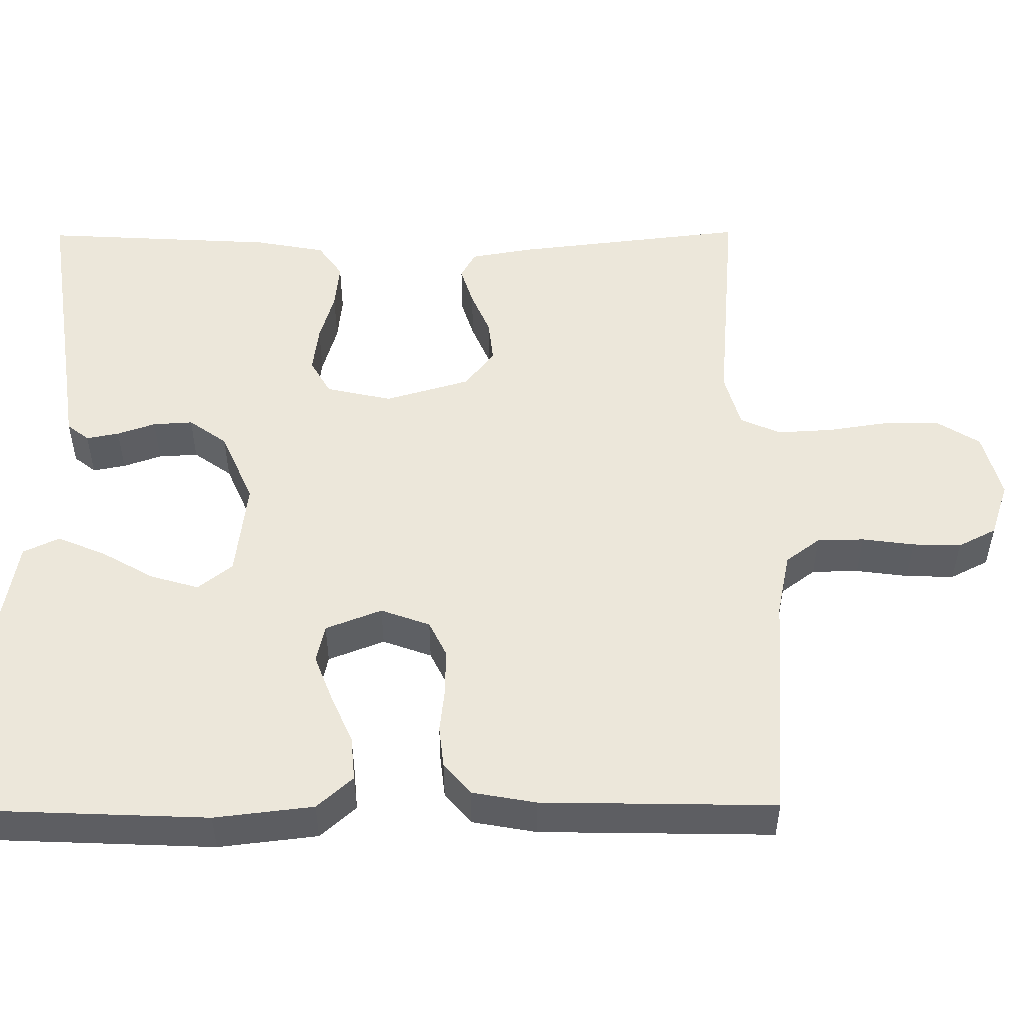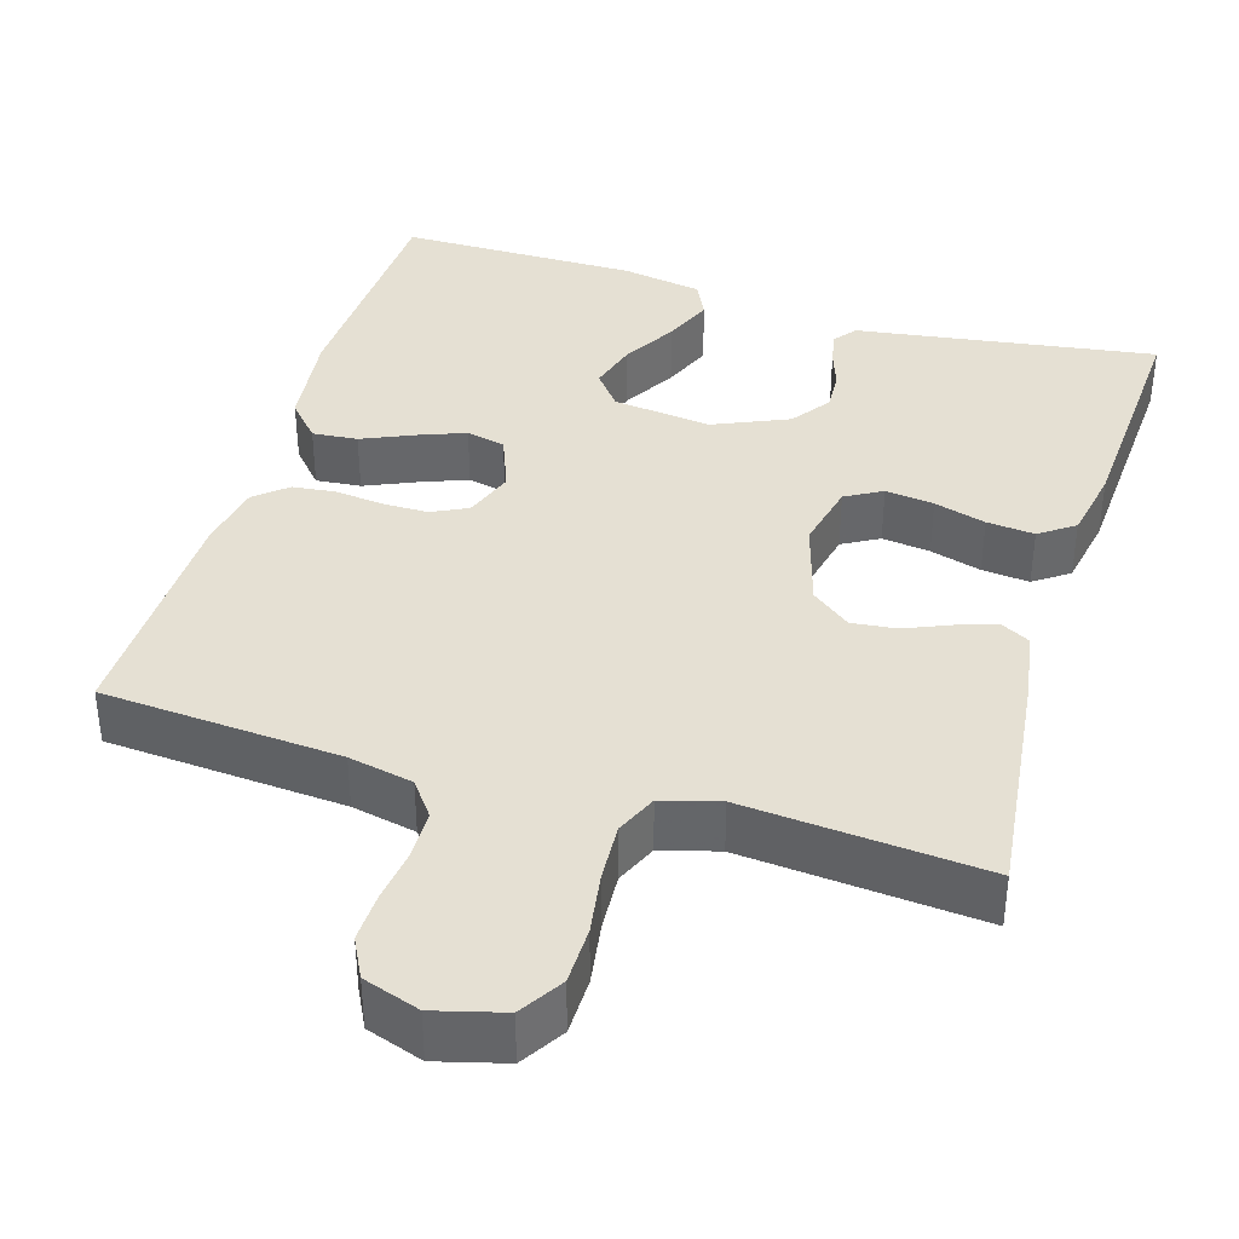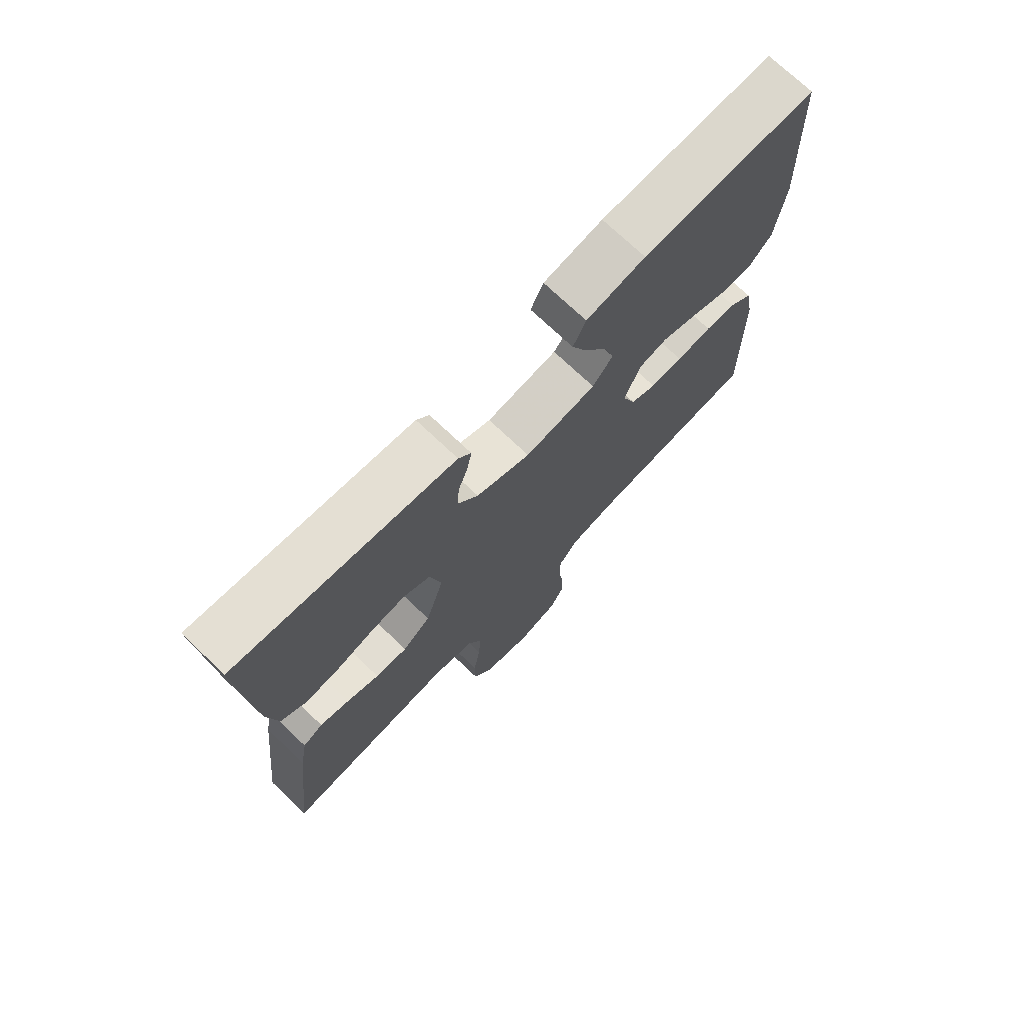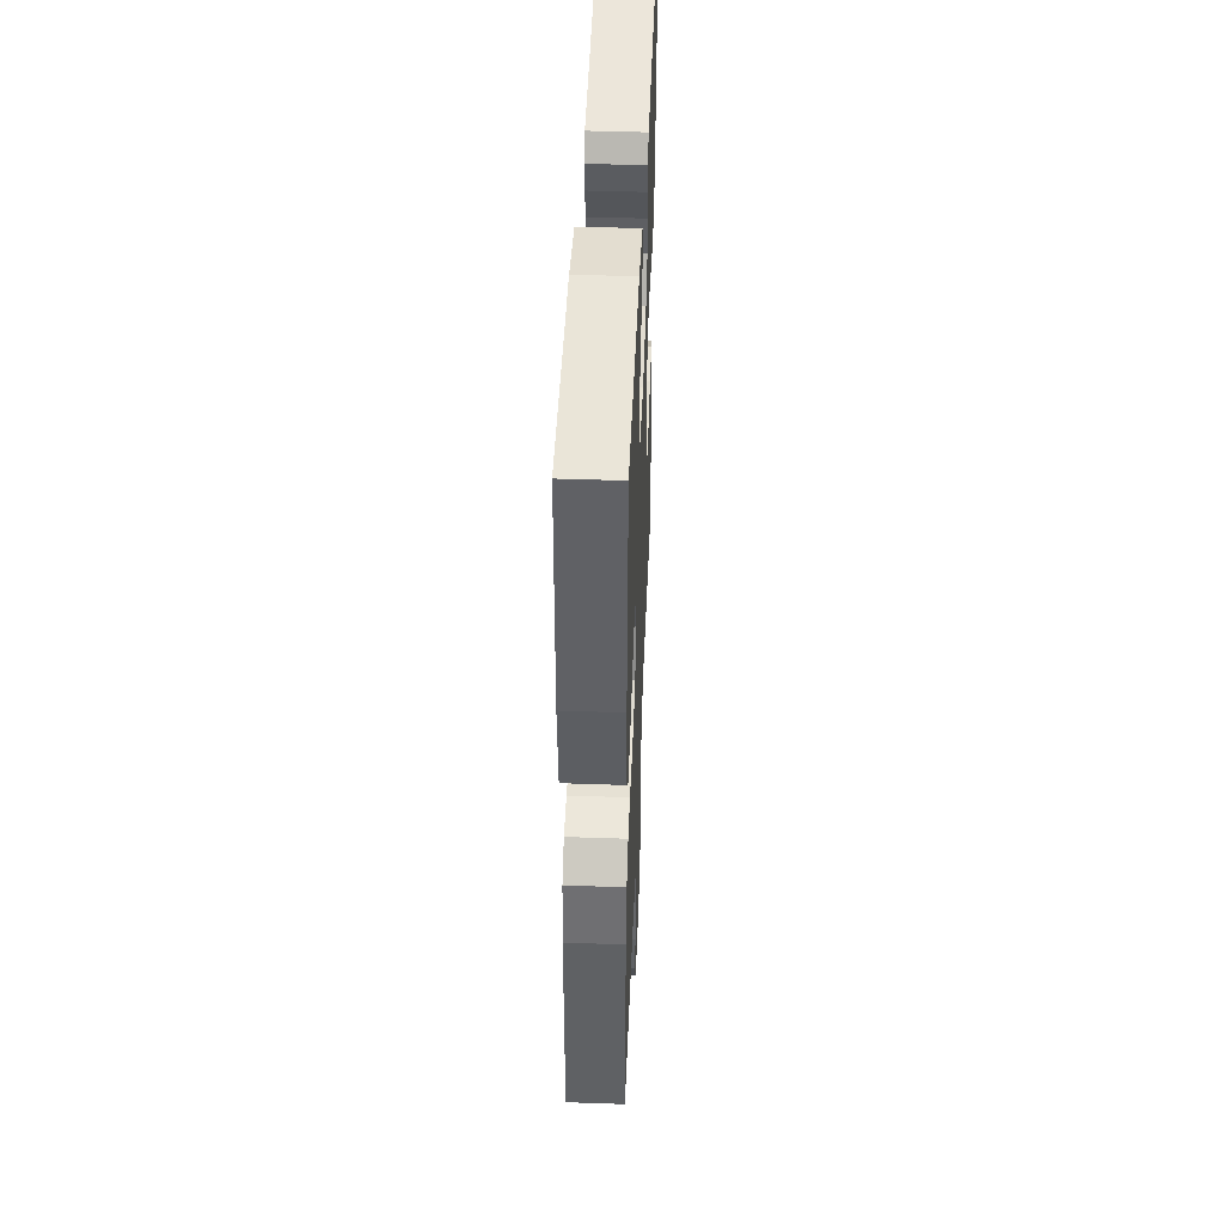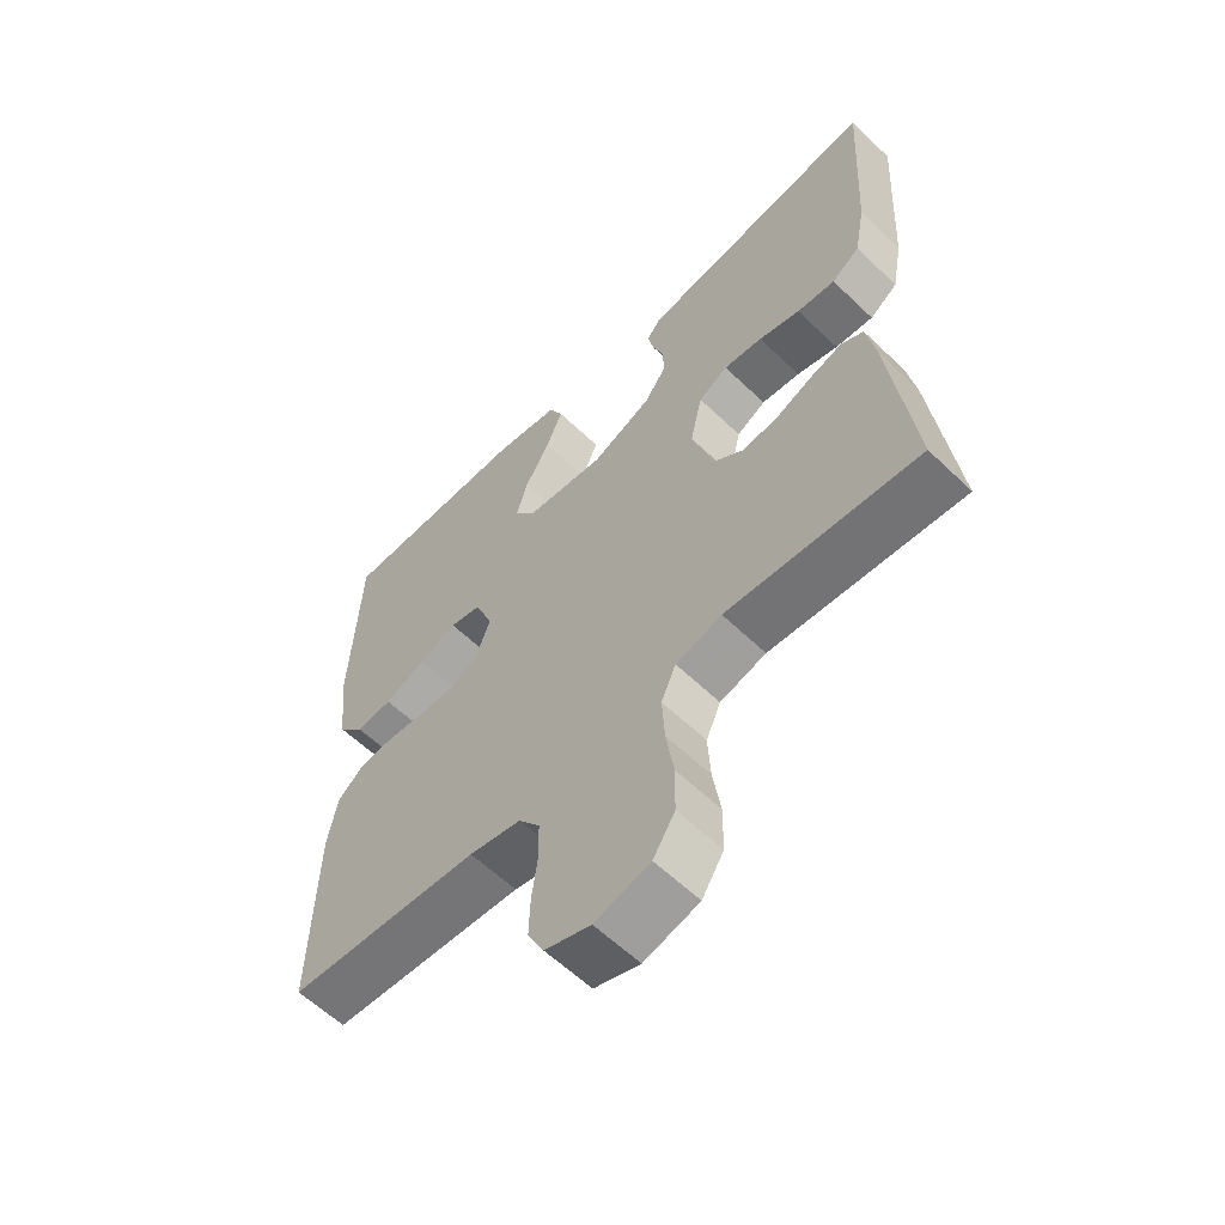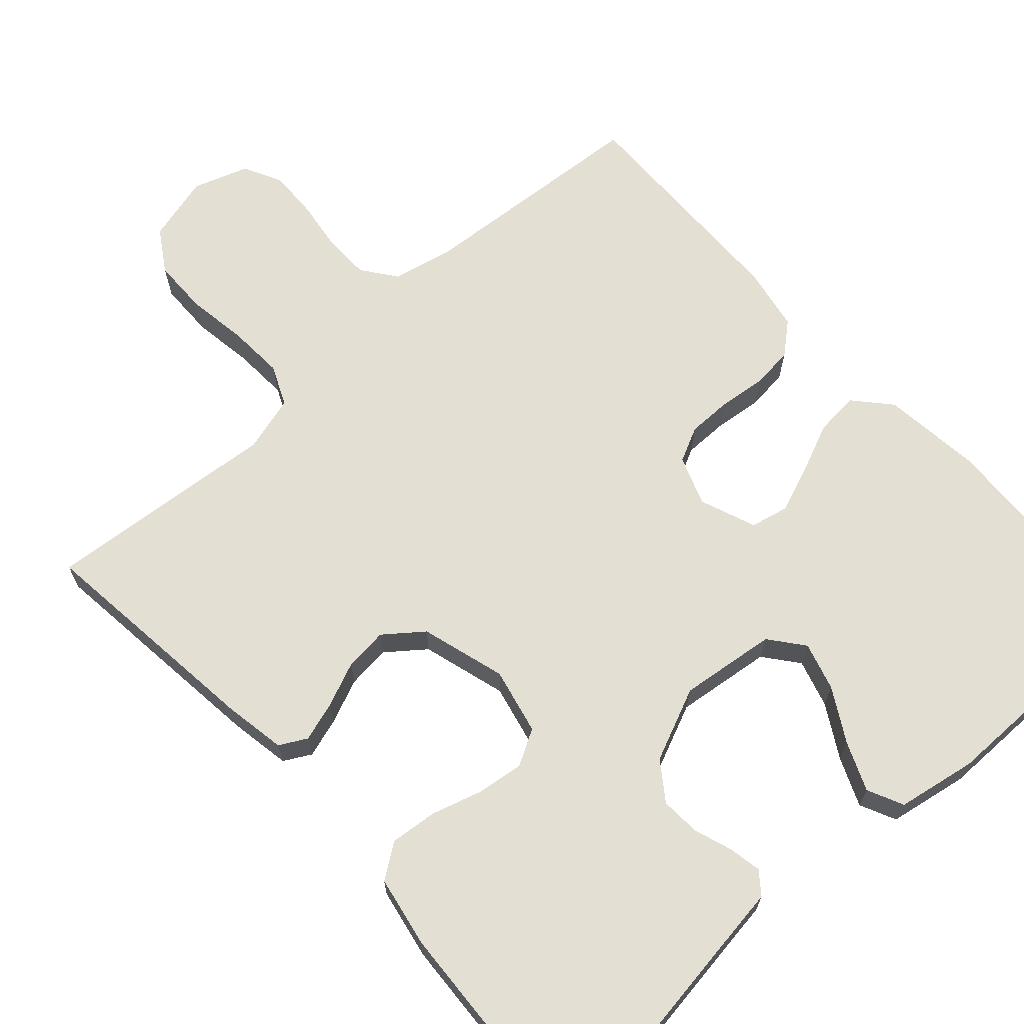
<metadata>
{"format":"obj","ext":"obj","renderer":"f3d","projection":"perspective","resolution":1024,"background":"white","views":[{"elev":51.3,"azim":89.6,"up":"+Y"},{"elev":38.2,"azim":-163.2,"up":"+Y"},{"elev":73.4,"azim":-46.5,"up":"+Z"},{"elev":45.4,"azim":92.3,"up":"+Z"},{"elev":-59.9,"azim":-134.4,"up":"+Z"},{"elev":67.0,"azim":-42.0,"up":"+Y"}]}
</metadata>
<code>
v -0.5 0.07 0.5
v -0.2 0.07 0.456
v -0.123 0.07 0.445
v -0.101 0.07 0.417
v -0.109 0.07 0.375
v -0.126 0.07 0.326
v -0.129 0.07 0.275
v -0.094 0.07 0.226
v 0 0.07 0.185
v 0.124 0.07 0.2
v 0.159 0.07 0.244
v 0.141 0.07 0.306
v 0.102 0.07 0.374
v 0.076 0.07 0.436
v 0.098 0.07 0.482
v 0.2 0.07 0.5
v 0.5 0.07 0.5
v 0.513 0.07 0.2
v 0.498 0.07 0.073
v 0.457 0.07 0.027
v 0.4 0.07 0.032
v 0.336 0.07 0.06
v 0.276 0.07 0.083
v 0.227 0.07 0.072
v 0.199 0.07 0
v 0.222 0.07 -0.063
v 0.267 0.07 -0.085
v 0.324 0.07 -0.085
v 0.385 0.07 -0.078
v 0.439 0.07 -0.084
v 0.479 0.07 -0.118
v 0.494 0.07 -0.2
v 0.5 0.07 -0.5
v 0.2 0.07 -0.522
v 0.119 0.07 -0.539
v 0.086 0.07 -0.583
v 0.085 0.07 -0.643
v 0.094 0.07 -0.71
v 0.096 0.07 -0.772
v 0.071 0.07 -0.821
v 0 0.07 -0.845
v -0.086 0.07 -0.822
v -0.12 0.07 -0.768
v -0.121 0.07 -0.696
v -0.109 0.07 -0.618
v -0.105 0.07 -0.546
v -0.128 0.07 -0.494
v -0.2 0.07 -0.474
v -0.5 0.07 -0.5
v -0.465 0.07 -0.2
v -0.451 0.07 -0.12
v -0.416 0.07 -0.101
v -0.365 0.07 -0.117
v -0.308 0.07 -0.141
v -0.252 0.07 -0.147
v -0.203 0.07 -0.109
v -0.171 0.07 0
v -0.19 0.07 0.085
v -0.236 0.07 0.111
v -0.297 0.07 0.103
v -0.362 0.07 0.084
v -0.422 0.07 0.078
v -0.466 0.07 0.109
v -0.483 0.07 0.2
v -0.5 0 0.5
v -0.2 0 0.456
v -0.123 0 0.445
v -0.101 0 0.417
v -0.109 0 0.375
v -0.126 0 0.326
v -0.129 0 0.275
v -0.094 0 0.226
v 0 0 0.185
v 0.124 0 0.2
v 0.159 0 0.244
v 0.141 0 0.306
v 0.102 0 0.374
v 0.076 0 0.436
v 0.098 0 0.482
v 0.2 0 0.5
v 0.5 0 0.5
v 0.513 0 0.2
v 0.498 0 0.073
v 0.457 0 0.027
v 0.4 0 0.032
v 0.336 0 0.06
v 0.276 0 0.083
v 0.227 0 0.072
v 0.199 0 0
v 0.222 0 -0.063
v 0.267 0 -0.085
v 0.324 0 -0.085
v 0.385 0 -0.078
v 0.439 0 -0.084
v 0.479 0 -0.118
v 0.494 0 -0.2
v 0.5 0 -0.5
v 0.2 0 -0.522
v 0.119 0 -0.539
v 0.086 0 -0.583
v 0.085 0 -0.643
v 0.094 0 -0.71
v 0.096 0 -0.772
v 0.071 0 -0.821
v 0 0 -0.845
v -0.086 0 -0.822
v -0.12 0 -0.768
v -0.121 0 -0.696
v -0.109 0 -0.618
v -0.105 0 -0.546
v -0.128 0 -0.494
v -0.2 0 -0.474
v -0.5 0 -0.5
v -0.465 0 -0.2
v -0.451 0 -0.12
v -0.416 0 -0.101
v -0.365 0 -0.117
v -0.308 0 -0.141
v -0.252 0 -0.147
v -0.203 0 -0.109
v -0.171 0 0
v -0.19 0 0.085
v -0.236 0 0.111
v -0.297 0 0.103
v -0.362 0 0.084
v -0.422 0 0.078
v -0.466 0 0.109
v -0.483 0 0.2
f 63 64 1 2
f 60 61 62 63
f 59 60 63 2
f 58 59 2 3
f 57 58 3
f 51 52 53 54
f 49 50 51 54
f 48 49 54 55
f 47 48 55 56
f 42 43 44 45
f 42 45 46
f 41 42 46
f 40 41 46
f 37 38 39 40
f 36 37 40 46
f 35 36 46 47
f 31 32 33 34
f 28 29 30 31
f 27 28 31 34
f 26 27 34 35
f 19 20 21 22
f 19 22 23
f 18 19 23
f 17 18 23 24
f 15 16 17 24
f 12 13 14 15
f 11 12 15 24
f 3 4 5 6
f 57 3 6 7
f 35 47 56 57
f 25 26 35 57
f 10 11 24 25
f 9 10 25 57
f 8 9 57
f 7 8 57
f 66 65 128 127
f 127 126 125 124
f 66 127 124 123
f 67 66 123 122
f 67 122 121
f 118 117 116 115
f 118 115 114 113
f 119 118 113 112
f 120 119 112 111
f 109 108 107 106
f 110 109 106
f 110 106 105
f 110 105 104
f 104 103 102 101
f 110 104 101 100
f 111 110 100 99
f 98 97 96 95
f 95 94 93 92
f 98 95 92 91
f 99 98 91 90
f 86 85 84 83
f 87 86 83
f 87 83 82
f 88 87 82 81
f 88 81 80 79
f 79 78 77 76
f 88 79 76 75
f 70 69 68 67
f 71 70 67 121
f 121 120 111 99
f 121 99 90 89
f 89 88 75 74
f 121 89 74 73
f 121 73 72
f 121 72 71
f 1 65 66 2
f 2 66 67 3
f 3 67 68 4
f 4 68 69 5
f 5 69 70 6
f 6 70 71 7
f 7 71 72 8
f 8 72 73 9
f 9 73 74 10
f 10 74 75 11
f 11 75 76 12
f 12 76 77 13
f 13 77 78 14
f 14 78 79 15
f 15 79 80 16
f 16 80 81 17
f 17 81 82 18
f 18 82 83 19
f 19 83 84 20
f 20 84 85 21
f 21 85 86 22
f 22 86 87 23
f 23 87 88 24
f 24 88 89 25
f 25 89 90 26
f 26 90 91 27
f 27 91 92 28
f 28 92 93 29
f 29 93 94 30
f 30 94 95 31
f 31 95 96 32
f 32 96 97 33
f 33 97 98 34
f 34 98 99 35
f 35 99 100 36
f 36 100 101 37
f 37 101 102 38
f 38 102 103 39
f 39 103 104 40
f 40 104 105 41
f 41 105 106 42
f 42 106 107 43
f 43 107 108 44
f 44 108 109 45
f 45 109 110 46
f 46 110 111 47
f 47 111 112 48
f 48 112 113 49
f 49 113 114 50
f 50 114 115 51
f 51 115 116 52
f 52 116 117 53
f 53 117 118 54
f 54 118 119 55
f 55 119 120 56
f 56 120 121 57
f 57 121 122 58
f 58 122 123 59
f 59 123 124 60
f 60 124 125 61
f 61 125 126 62
f 62 126 127 63
f 63 127 128 64
f 64 128 65 1

</code>
